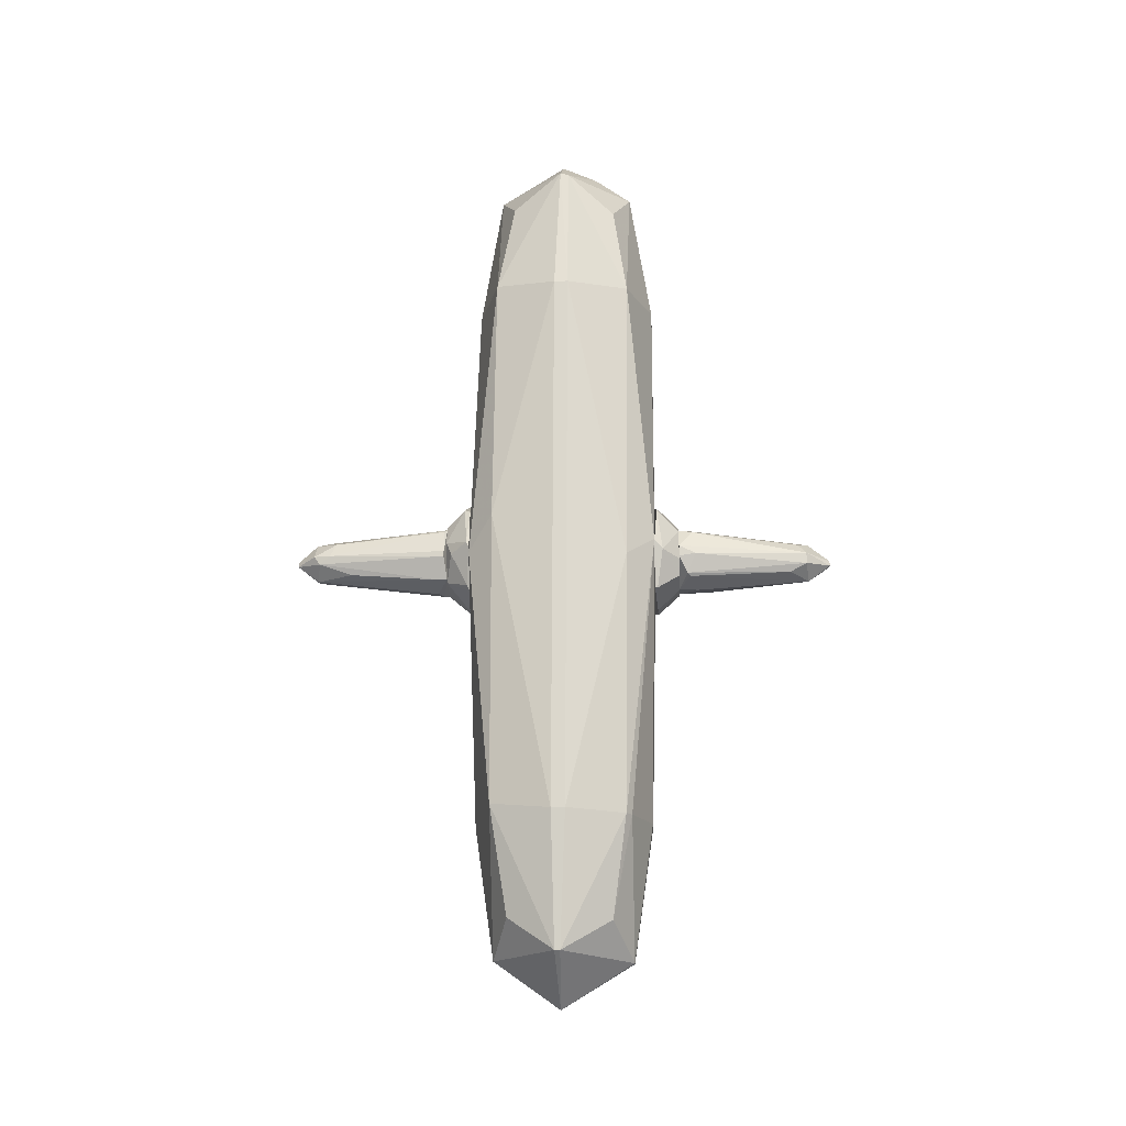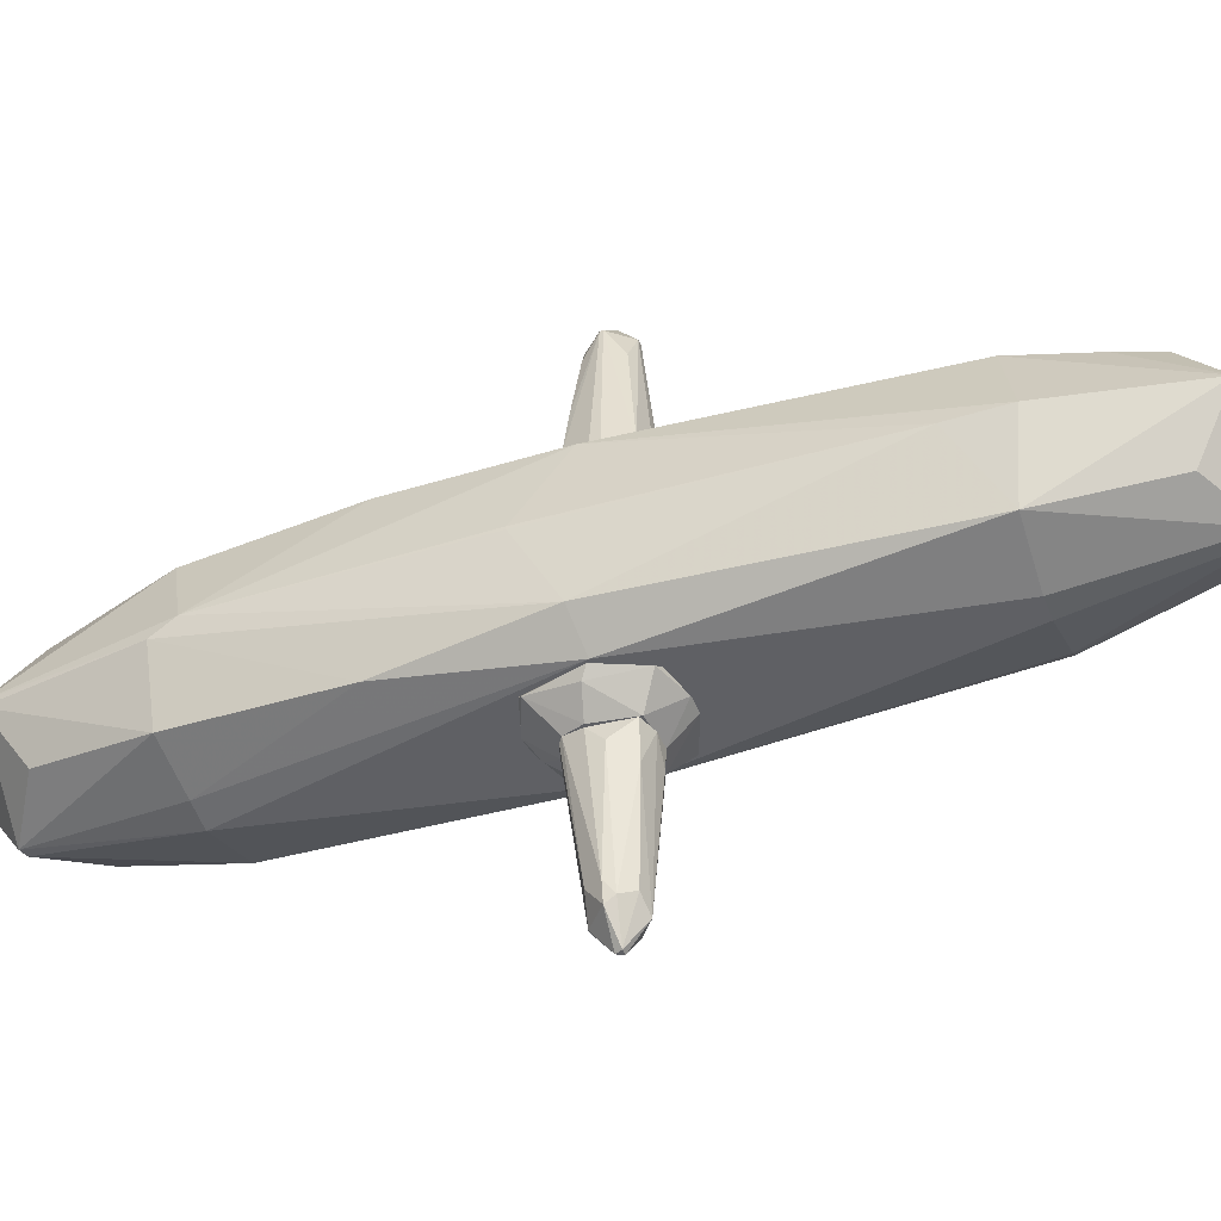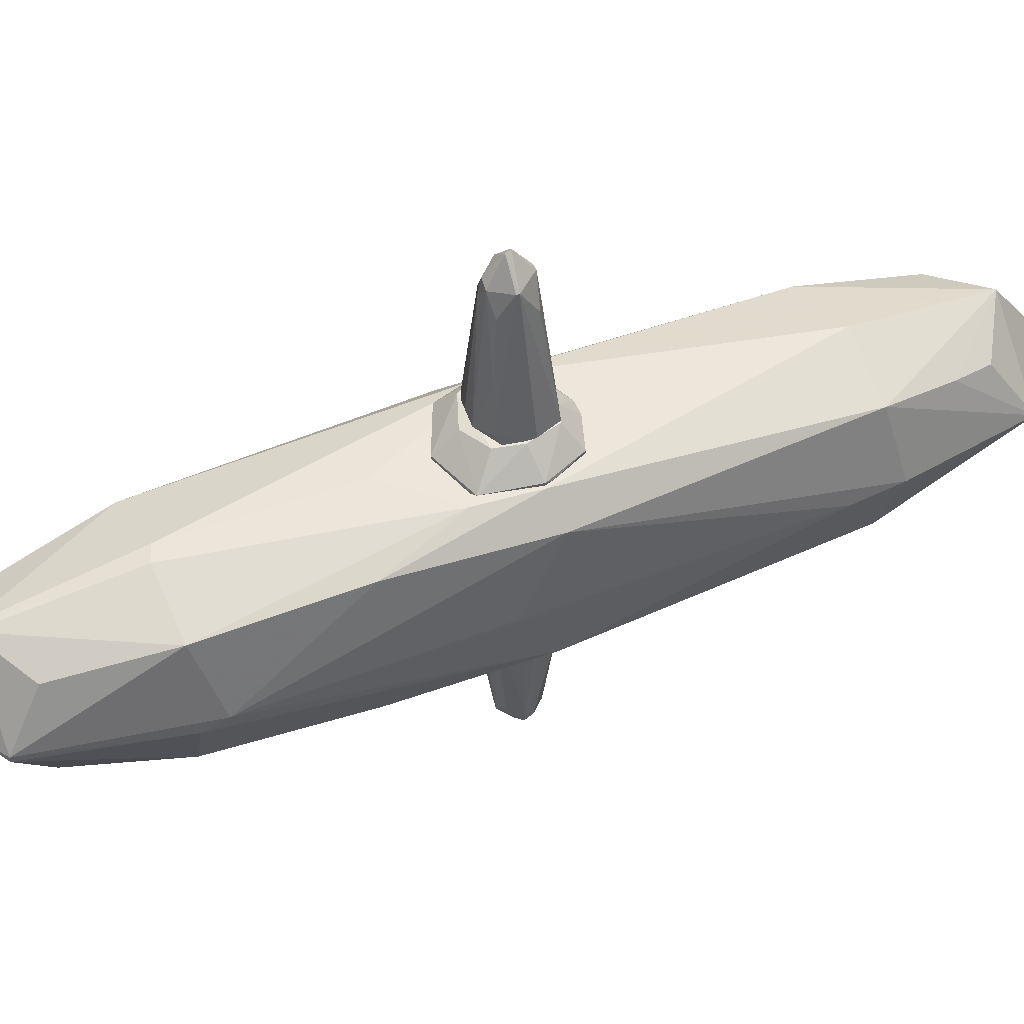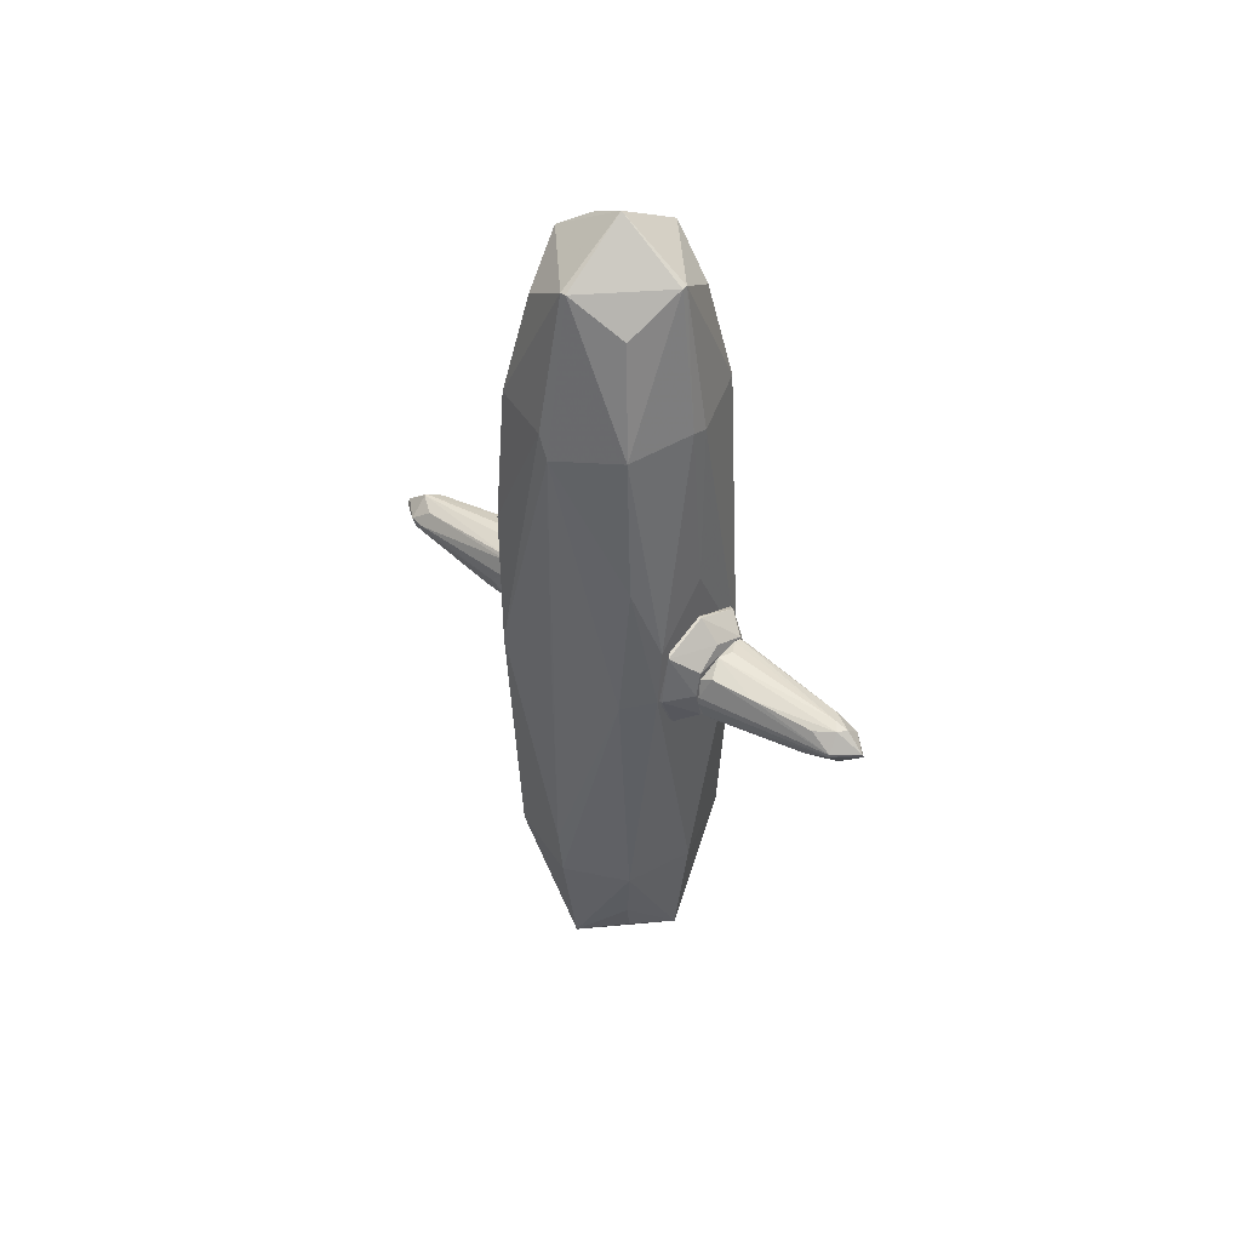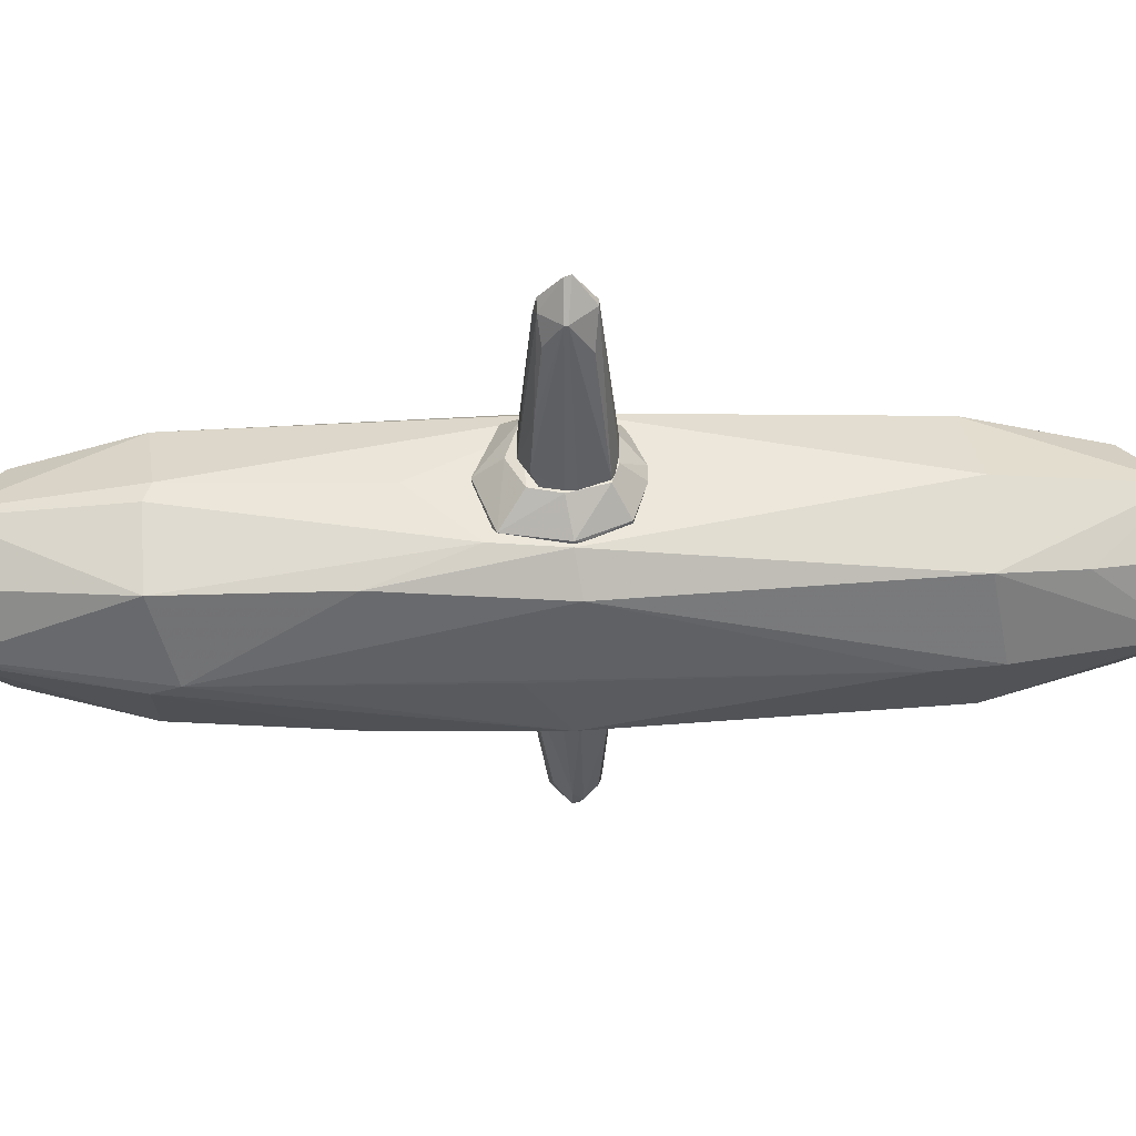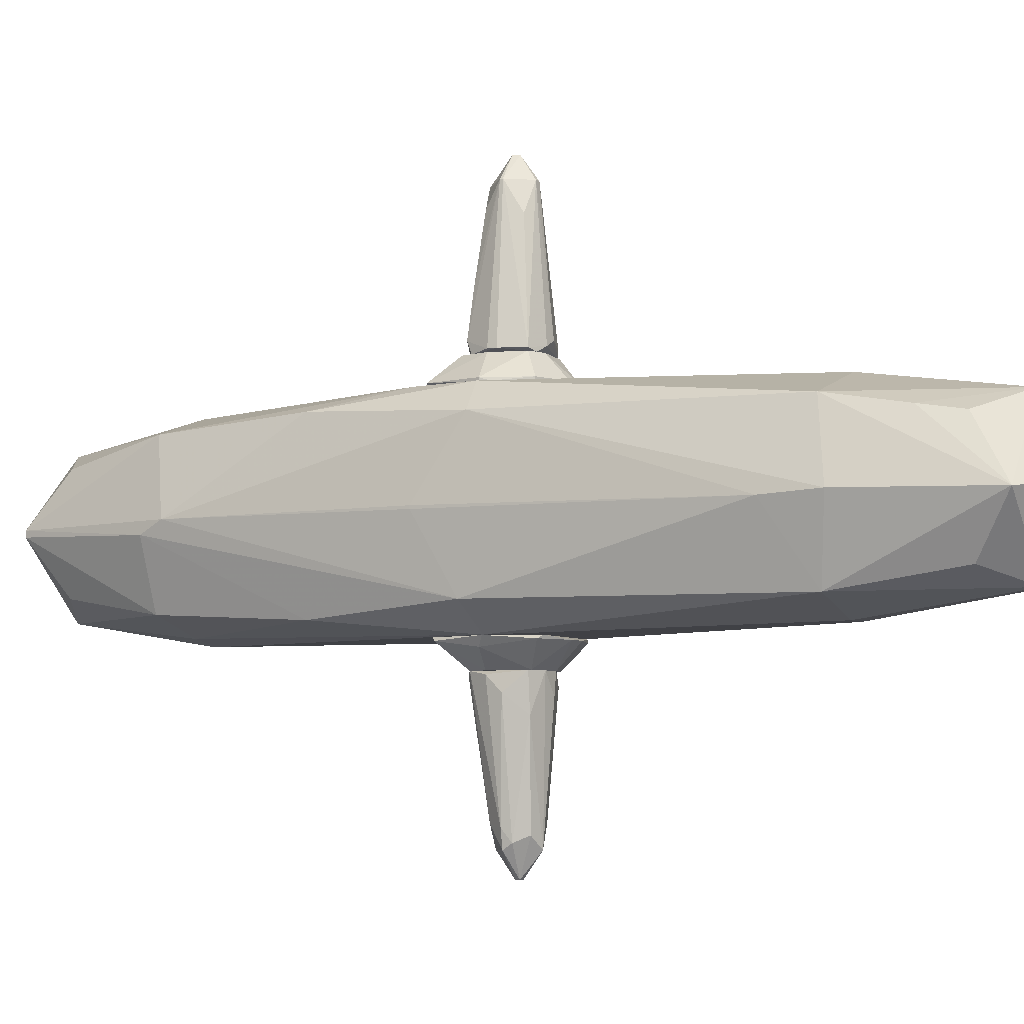
<metadata>
{"format":"obj","ext":"obj","renderer":"f3d","projection":"perspective","resolution":1024,"background":"white","views":[{"elev":-17.6,"azim":93.0,"up":"+Y"},{"elev":-43.9,"azim":-69.3,"up":"+Z"},{"elev":51.3,"azim":-112.8,"up":"+Z"},{"elev":44.5,"azim":-50.0,"up":"+Y"},{"elev":51.0,"azim":-91.3,"up":"+Z"},{"elev":-5.5,"azim":-60.7,"up":"+Z"}]}
</metadata>
<code>
o convex_0
v -0.3604 -0.08305 -1.49
v 0.3673 0.06842 -1.308
v 0.3673 -0.05274 -1.308
v 0.003471 -0.08305 -3.006
v -0.08734 0.3413 -1.308
v -0.1177 -0.356 -1.308
v -0.02673 0.1593 -2.763
v 0.2157 -0.1134 -2.733
v -0.239 -0.02244 -2.763
v -0.2996 0.2503 -1.308
v 0.2763 0.2503 -1.46
v -0.148 -0.2347 -2.642
v 0.2763 -0.265 -1.43
v 0.003471 -0.265 -2.763
v -0.2996 -0.2953 -1.308
v 0.2157 0.007802 -2.733
v 0.06409 -0.356 -1.308
v 0.06409 0.3413 -1.369
v -0.239 -0.1134 -2.703
v -0.1783 0.129 -2.551
v 0.1247 0.129 -2.642
v -0.3604 0.06842 -1.339
v -0.2693 -0.2953 -1.672
v 0.1853 -0.2043 -2.551
v -0.2693 0.2806 -1.339
v 0.246 0.2806 -1.308
v 0.3673 -0.02244 -1.49
v -0.05707 -0.08305 -3.006
v 0.3065 -0.2347 -1.399
v -0.2693 -0.02244 -2.581
v 0.03374 -0.356 -1.521
v -0.02673 -0.02244 -3.006
v 0.003471 0.1593 -2.763
f 16 32 33
f 3 2 5
f 3 5 6
f 6 5 10
f 4 8 14
f 6 10 15
f 8 4 16
f 11 2 16
f 3 6 17
f 7 5 18
f 7 9 20
f 11 16 21
f 1 15 22
f 15 10 22
f 14 6 23
f 12 14 23
f 15 1 23
f 6 15 23
f 1 19 23
f 19 12 23
f 14 8 24
f 13 14 24
f 5 7 25
f 10 5 25
f 7 20 25
f 20 10 25
f 5 2 26
f 2 11 26
f 18 5 26
f 11 18 26
f 2 3 27
f 16 2 27
f 8 16 27
f 4 14 28
f 14 12 28
f 19 9 28
f 12 19 28
f 3 17 29
f 17 13 29
f 24 8 29
f 13 24 29
f 27 3 29
f 8 27 29
f 19 1 30
f 9 19 30
f 20 9 30
f 10 20 30
f 1 22 30
f 22 10 30
f 6 14 31
f 14 13 31
f 17 6 31
f 13 17 31
f 9 7 32
f 16 4 32
f 4 28 32
f 28 9 32
f 7 18 33
f 18 11 33
f 21 16 33
f 11 21 33
f 32 7 33
o convex_1
v -0.421 -0.5075 -1.035
v 0.06409 0.6142 -1.035
v 0.155 0.5838 -1.035
v 0.09436 0.3413 -1.308
v 0.4582 -0.447 -1.035
v -0.2996 -0.3257 -1.308
v -0.5119 0.4626 -1.066
v 0.3673 -0.08313 -1.308
v 0.4582 0.4626 -1.066
v -0.6332 -0.05273 -1.035
v -0.2996 0.2503 -1.308
v 0.06409 -0.5986 -1.066
v 0.3066 -0.265 -1.308
v 0.5795 0.06835 -1.035
v 0.3066 0.2503 -1.308
v -0.1178 0.6142 -1.066
v -0.5726 0.007808 -1.126
v 0.5491 -0.02246 -1.126
v -0.4816 -0.4772 -1.066
v 0.06409 -0.3559 -1.308
v -0.4816 0.4929 -1.035
v -0.1178 -0.5986 -1.066
v -0.3603 0.06835 -1.308
v 0.4582 -0.447 -1.066
v -0.08739 0.3413 -1.308
v 0.06409 0.5231 -1.157
f 37 58 59
f 36 35 34
f 36 34 38
f 39 37 41
f 35 36 42
f 34 35 43
f 37 39 44
f 38 34 45
f 39 41 46
f 36 38 47
f 42 36 47
f 41 37 48
f 37 42 48
f 43 40 50
f 46 41 51
f 42 47 51
f 48 42 51
f 41 48 51
f 34 43 52
f 50 39 52
f 43 50 52
f 39 46 53
f 46 45 53
f 43 35 54
f 40 43 54
f 35 49 54
f 49 40 54
f 45 34 55
f 34 52 55
f 52 39 55
f 39 53 55
f 53 45 55
f 40 44 56
f 44 39 56
f 39 50 56
f 50 40 56
f 38 45 57
f 45 46 57
f 47 38 57
f 46 51 57
f 51 47 57
f 44 40 58
f 37 44 58
f 40 49 58
f 58 49 59
f 35 42 59
f 42 37 59
f 49 35 59
o convex_2
v 0.06397 4.798 -0.3987
v -1.058 0.3712 -0.03482
v -1.058 0.3712 -0.004546
v 0.822 -4.448 -0.004546
v 0.06397 3.009 0.9656
v -0.1177 -3.023 -0.9746
v -0.6028 -3.751 0.6017
v 1.004 3.039 -0.09536
v 0.7614 -2.902 0.7533
v 0.6097 0.06755 -1.035
v -0.7846 3.069 -0.7928
v -0.8151 3.039 0.7533
v -0.7544 -3.054 -0.7928
v -0.6634 -0.02157 1.026
v 0.7614 3.099 0.723
v -0.7241 -4.539 -0.06509
v 0.0337 3.039 -1.035
v 0.06397 -4.479 0.7533
v 0.09424 -4.508 -0.7623
v 0.6097 -0.05193 1.026
v -0.7544 4.525 -0.004546
v 0.0337 4.525 0.723
v 0.7917 -3.022 -0.7016
v 0.7917 4.494 -0.09536
v -0.6634 -0.08229 -1.035
v 0.7614 3.039 -0.7623
v 1.004 -2.993 0.08627
v -0.9364 -0.08229 0.7533
v -1.058 2.827 -0.004546
v -0.9667 -0.02157 -0.7623
v -0.9667 -3.174 -0.03482
v 0.003423 4.525 -0.7928
v 0.09424 -4.995 0.02573
v 0.003423 -3.022 0.9656
v 0.8827 -0.1734 -0.7321
v 0.8522 0.3095 0.7533
v -0.7241 -3.023 0.723
v 0.003423 5.01 -0.004546
v 0.1247 -3.022 -0.9746
v 1.004 3.039 0.056
v 1.004 -2.993 -0.06509
v -0.5725 4.16 -0.6108
v 0.6097 -4.084 0.5714
v 0.5794 4.16 0.5412
v -0.5118 -4.175 -0.6108
v -0.5725 4.16 0.5412
v -0.1177 3.069 0.9656
v 0.6097 4.069 -0.6108
v 0.6097 -4.115 -0.5502
v 0.7917 4.525 -0.004546
v -0.8757 1.493 0.8443
v -0.6028 0.6131 1.026
v -1.027 3.069 -0.1256
v -0.8454 1.493 -0.8836
v 0.003423 -4.508 -0.7623
v -0.997 -2.629 -0.06509
v 0.822 -4.448 0.0558
v 0.09424 4.494 -0.7928
v -0.7544 4.525 -0.06509
v -0.02685 1.22 1.026
v -0.5118 -4.145 0.5412
v 0.7007 -3.023 -0.7623
v -0.239 3.039 -0.9746
v -0.02685 4.525 0.723
f 106 81 123
f 74 64 79
f 64 74 81
f 65 72 84
f 76 69 84
f 69 76 85
f 83 67 85
f 61 62 88
f 71 80 88
f 62 87 88
f 84 72 89
f 61 88 89
f 72 75 90
f 77 75 92
f 78 63 92
f 77 68 93
f 79 73 93
f 68 79 93
f 82 69 94
f 69 85 94
f 85 67 94
f 74 79 95
f 79 68 95
f 68 86 95
f 75 66 96
f 66 77 96
f 73 87 96
f 90 75 96
f 87 90 96
f 93 73 96
f 77 93 96
f 83 60 97
f 60 91 97
f 78 65 98
f 65 84 98
f 84 69 98
f 86 67 99
f 74 95 99
f 95 86 99
f 63 82 100
f 86 63 100
f 67 86 100
f 82 94 100
f 94 67 100
f 91 70 101
f 68 77 102
f 81 74 103
f 75 72 104
f 80 71 105
f 64 81 106
f 83 85 107
f 63 78 108
f 82 63 108
f 67 83 109
f 97 81 109
f 83 97 109
f 99 67 109
f 74 99 109
f 103 74 109
f 81 103 109
f 87 73 110
f 71 88 110
f 88 87 110
f 73 79 111
f 106 71 111
f 71 110 111
f 110 73 111
f 88 80 112
f 89 88 112
f 89 112 113
f 84 89 113
f 112 70 113
f 72 65 114
f 65 78 114
f 92 75 114
f 78 92 114
f 104 72 114
f 75 104 114
f 62 61 115
f 87 62 115
f 61 89 115
f 89 72 115
f 72 90 115
f 90 87 115
f 63 86 116
f 86 68 116
f 92 63 116
f 77 92 116
f 68 102 116
f 102 77 116
f 60 83 117
f 85 76 117
f 76 91 117
f 91 60 117
f 83 107 117
f 107 85 117
f 80 97 118
f 97 91 118
f 101 70 118
f 91 101 118
f 70 112 118
f 112 80 118
f 79 64 119
f 64 106 119
f 111 79 119
f 106 111 119
f 66 75 120
f 77 66 120
f 75 77 120
f 69 82 121
f 78 98 121
f 98 69 121
f 108 78 121
f 82 108 121
f 76 84 122
f 70 91 122
f 91 76 122
f 113 70 122
f 84 113 122
f 97 80 123
f 81 97 123
f 105 71 123
f 80 105 123
f 71 106 123
o convex_3
v 0.4582 -0.02242 1.238
v -0.6332 -0.02242 1.026
v -0.6027 -0.1134 1.026
v 0.4885 0.4625 1.026
v -0.33 0.3109 1.299
v 0.064 -0.5683 1.026
v -0.2996 -0.2953 1.299
v -0.4815 0.5533 1.026
v 0.3066 0.3412 1.299
v -0.02666 0.7051 1.057
v 0.4582 -0.3863 1.057
v 0.2459 -0.2953 1.299
v -0.4512 -0.447 1.057
v 0.6099 0.007868 1.026
v -0.5421 0.5232 1.057
v -0.3906 0.03816 1.299
v -0.02666 0.4625 1.269
v 0.4582 0.4929 1.087
v -0.1177 -0.356 1.299
v 0.3975 0.1289 1.299
v -0.6332 -0.02242 1.057
v 0.064 -0.5683 1.057
v 0.6099 0.06845 1.057
v -0.02666 0.7051 1.026
v 0.3975 -0.447 1.026
v -0.08725 -0.5683 1.057
v -0.4512 -0.447 1.026
f 149 136 150
f 126 125 127
f 126 127 129
f 127 125 131
f 128 130 132
f 132 130 135
f 134 124 135
f 129 127 137
f 131 125 138
f 133 131 138
f 130 128 139
f 128 138 139
f 128 132 140
f 132 133 140
f 138 128 140
f 133 138 140
f 133 132 141
f 135 130 142
f 130 136 142
f 135 124 143
f 132 135 143
f 141 132 143
f 125 126 144
f 126 136 144
f 136 130 144
f 138 125 144
f 130 139 144
f 139 138 144
f 135 142 145
f 124 134 146
f 137 127 146
f 134 137 146
f 127 141 146
f 143 124 146
f 141 143 146
f 127 131 147
f 131 133 147
f 141 127 147
f 133 141 147
f 134 135 148
f 129 137 148
f 137 134 148
f 145 129 148
f 135 145 148
f 142 136 149
f 129 145 149
f 145 142 149
f 126 129 150
f 136 126 150
f 129 149 150
o convex_4
v -0.33 0.22 1.299
v 0.3976 0.03808 1.33
v 0.3976 -0.02246 1.33
v 0.03372 0.03808 3.027
v -0.2087 -0.3257 1.299
v 0.2157 0.3413 1.299
v 0.003471 -0.2044 2.785
v -0.1783 0.03808 2.785
v 0.06404 0.2503 2.663
v 0.246 0.03808 2.815
v 0.2763 -0.2651 1.299
v -0.3907 -0.05281 1.33
v -0.08735 0.3716 1.33
v 0.337 0.2807 1.33
v -0.2996 -0.2953 1.33
v -0.239 0.2503 1.875
v 0.03372 -0.356 1.421
v 0.2157 -0.1741 2.391
v -0.0267 0.22 2.754
v 0.2157 0.1897 2.572
v -0.148 -0.1741 2.481
v 0.246 -0.05281 2.754
v 0.06404 -0.2044 2.785
v -0.3907 0.03808 1.33
v -0.1783 0.007808 2.785
v -0.2996 0.2807 1.421
v 0.06404 0.3716 1.39
v 0.06404 0.22 2.815
v 0.2763 -0.2651 1.39
v 0.2763 0.03808 2.633
v 0.06404 -0.02246 3.027
v 0.3066 0.311 1.299
v -0.08735 -0.356 1.36
v -0.148 0.1897 2.542
f 169 166 184
f 155 151 156
f 155 156 161
f 151 155 162
f 156 151 163
f 162 155 165
f 158 154 169
f 159 163 169
f 163 166 169
f 165 157 171
f 168 172 173
f 157 167 173
f 151 162 174
f 162 158 174
f 154 158 175
f 158 162 175
f 162 165 175
f 171 157 175
f 165 171 175
f 163 151 176
f 158 166 176
f 166 163 176
f 151 174 176
f 174 158 176
f 159 156 177
f 156 163 177
f 163 159 177
f 154 160 178
f 169 154 178
f 159 169 178
f 170 159 178
f 160 170 178
f 161 153 179
f 167 161 179
f 153 172 179
f 172 168 179
f 168 173 179
f 173 167 179
f 153 152 180
f 152 164 180
f 170 160 180
f 164 170 180
f 172 153 180
f 160 172 180
f 160 154 181
f 172 160 181
f 173 172 181
f 157 173 181
f 154 175 181
f 175 157 181
f 152 153 182
f 156 159 182
f 153 161 182
f 161 156 182
f 164 152 182
f 159 170 182
f 170 164 182
f 155 161 183
f 165 155 183
f 157 165 183
f 167 157 183
f 161 167 183
f 166 158 184
f 158 169 184

</code>
